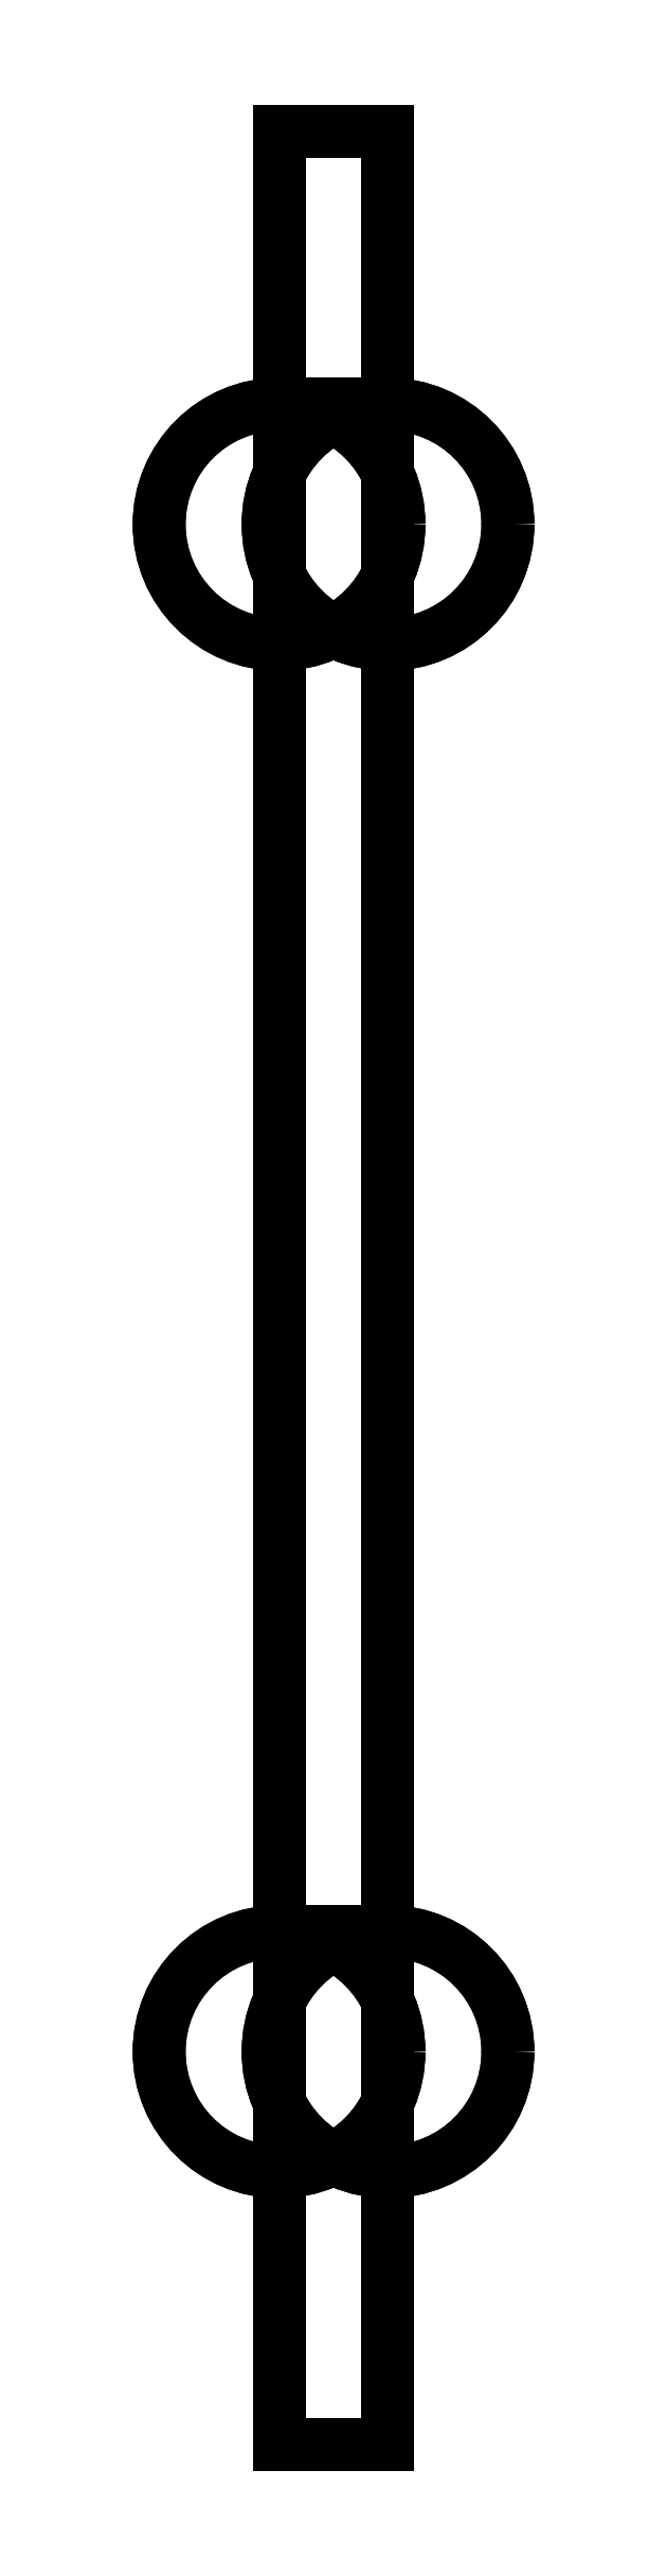
<metadata>
{"format":"dxf","ext":"dxf","renderer":"ezdxf+matplotlib","layout":"modelspace","background":"white","min_lineweight":24,"dpi":150}
</metadata>
<code>
0
SECTION
2
ENTITIES
0
LINE
8
Clone004
10
-5.074e-15
20
-1.6
30
8.5
11
-1
21
-1.6
31
8.5
0
LINE
8
Clone004
10
-3.664e-16
20
19.6
30
8.5
11
-1
21
19.6
31
8.5
0
LINE
8
Clone004
10
-6.606e-15
20
-1.6
30
8.5
11
-6.606e-15
21
19.6
31
8.5
0
LINE
8
Clone004
10
-1
20
-1.6
30
8.5
11
-1
21
19.6
31
8.5
0
LINE
8
Clone004
10
-3.664e-16
20
19.6
30
8.5
11
-1
21
19.6
31
8.5
0
LINE
8
Clone004
10
5.185e-15
20
19.6
30
-1.5
11
-1
21
19.6
31
-1.5
0
LINE
8
Clone004
10
-6.606e-15
20
19.6
30
8.5
11
1.166e-15
21
19.6
31
-1.5
0
LINE
8
Clone004
10
-1
20
19.6
30
8.5
11
-1
21
19.6
31
-1.5
0
LINE
8
Clone004
10
5.185e-15
20
19.6
30
-1.5
11
-1
21
19.6
31
-1.5
0
LINE
8
Clone004
10
4.774e-16
20
-1.6
30
-1.5
11
-1
21
-1.6
31
-1.5
0
LINE
8
Clone004
10
1.166e-15
20
19.6
30
-1.5
11
1.166e-15
21
-1.6
31
-1.5
0
LINE
8
Clone004
10
-1
20
19.6
30
-1.5
11
-1
21
-1.6
31
-1.5
0
LINE
8
Clone004
10
4.774e-16
20
-1.6
30
-1.5
11
-1
21
-1.6
31
-1.5
0
LINE
8
Clone004
10
-5.074e-15
20
-1.6
30
8.5
11
-1
21
-1.6
31
8.5
0
LINE
8
Clone004
10
1.166e-15
20
-1.6
30
-1.5
11
-6.606e-15
21
-1.6
31
8.5
0
LINE
8
Clone004
10
-1
20
-1.6
30
-1.5
11
-1
21
-1.6
31
8.5
0
LINE
8
Clone004
10
1.799e-15
20
17.1
30
3.6
11
-1
21
17.1
31
3.6
0
LINE
8
Clone004
10
1.799e-15
20
17.1
30
3.6
11
-1
21
17.1
31
3.6
0
CIRCLE
8
Clone004
10
-2.798e-15
20
16
40
1.1
0
CIRCLE
8
Clone004
10
-1
20
16
40
1.1
0
LINE
8
Clone004
10
-1.31e-15
20
3.1
30
3.6
11
-1
21
3.1
31
3.6
0
LINE
8
Clone004
10
-1.31e-15
20
3.1
30
3.6
11
-1
21
3.1
31
3.6
0
CIRCLE
8
Clone004
10
-2.798e-15
20
2
40
1.1
0
CIRCLE
8
Clone004
10
-1
20
2
40
1.1
0
LINE
8
Clone004
10
-6.606e-15
20
-1.6
30
8.5
11
-6.606e-15
21
19.6
31
8.5
0
LINE
8
Clone004
10
-6.606e-15
20
19.6
30
8.5
11
1.166e-15
21
19.6
31
-1.5
0
LINE
8
Clone004
10
1.166e-15
20
19.6
30
-1.5
11
1.166e-15
21
-1.6
31
-1.5
0
LINE
8
Clone004
10
1.166e-15
20
-1.6
30
-1.5
11
-6.606e-15
21
-1.6
31
8.5
0
CIRCLE
8
Clone004
10
-2.798e-15
20
16
40
1.1
0
CIRCLE
8
Clone004
10
-2.798e-15
20
2
40
1.1
0
LINE
8
Clone004
10
-1
20
-1.6
30
8.5
11
-1
21
19.6
31
8.5
0
LINE
8
Clone004
10
-1
20
19.6
30
8.5
11
-1
21
19.6
31
-1.5
0
LINE
8
Clone004
10
-1
20
19.6
30
-1.5
11
-1
21
-1.6
31
-1.5
0
LINE
8
Clone004
10
-1
20
-1.6
30
-1.5
11
-1
21
-1.6
31
8.5
0
CIRCLE
8
Clone004
10
-1
20
16
40
1.1
0
CIRCLE
8
Clone004
10
-1
20
2
40
1.1
0
ENDSEC
0
EOF

</code>
